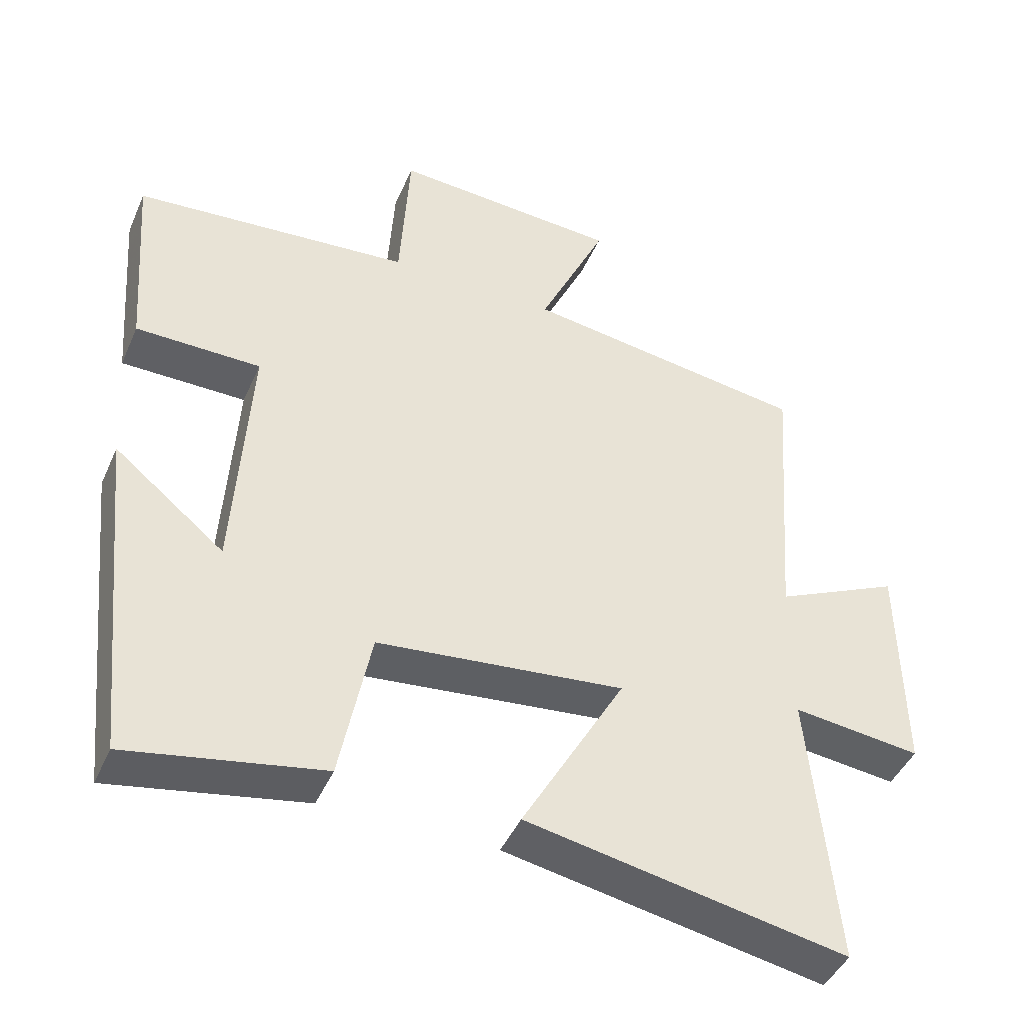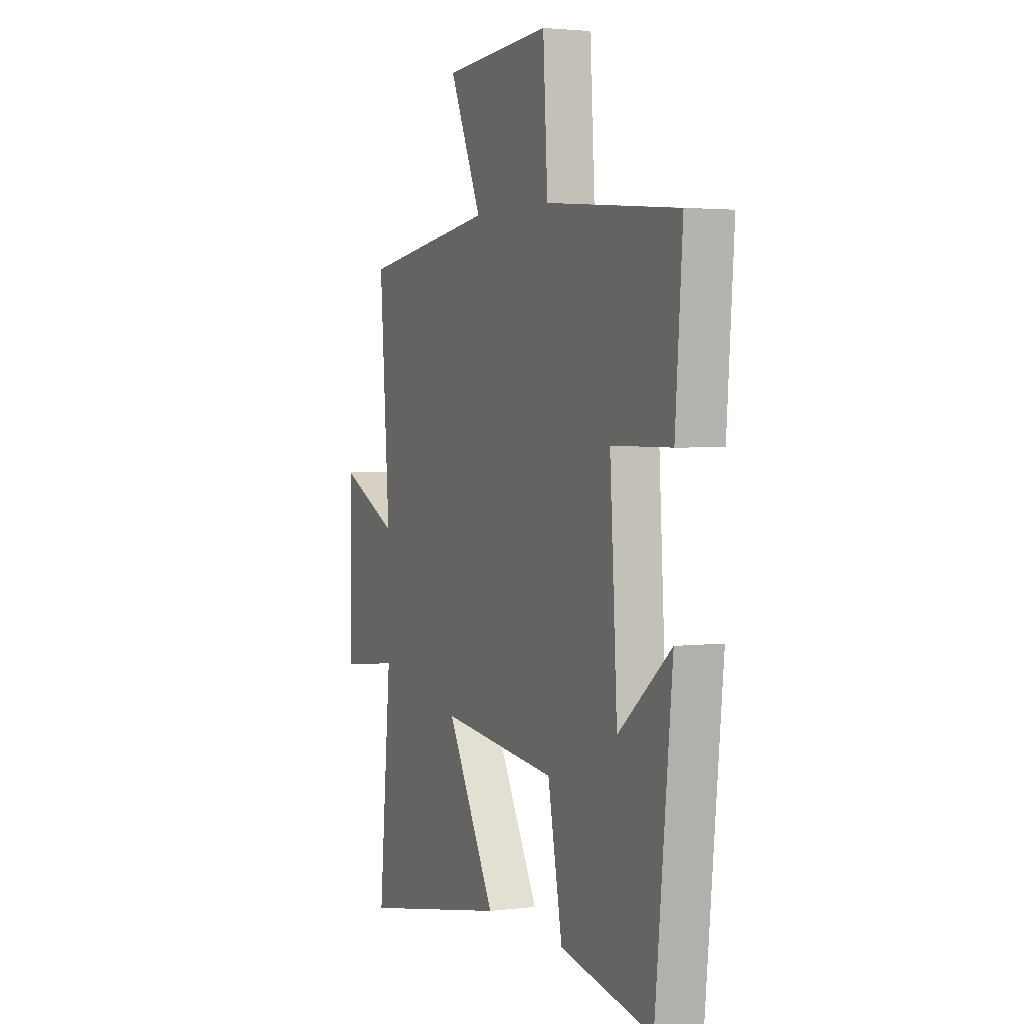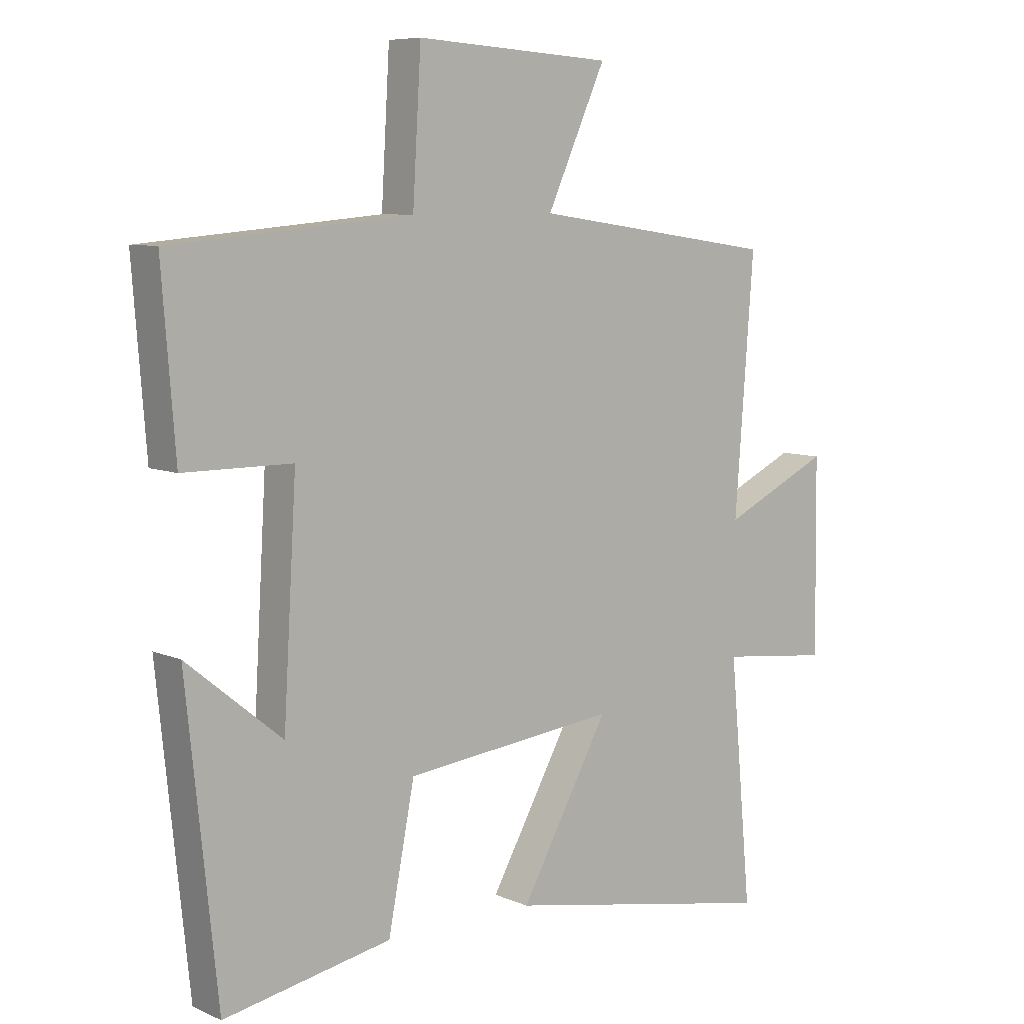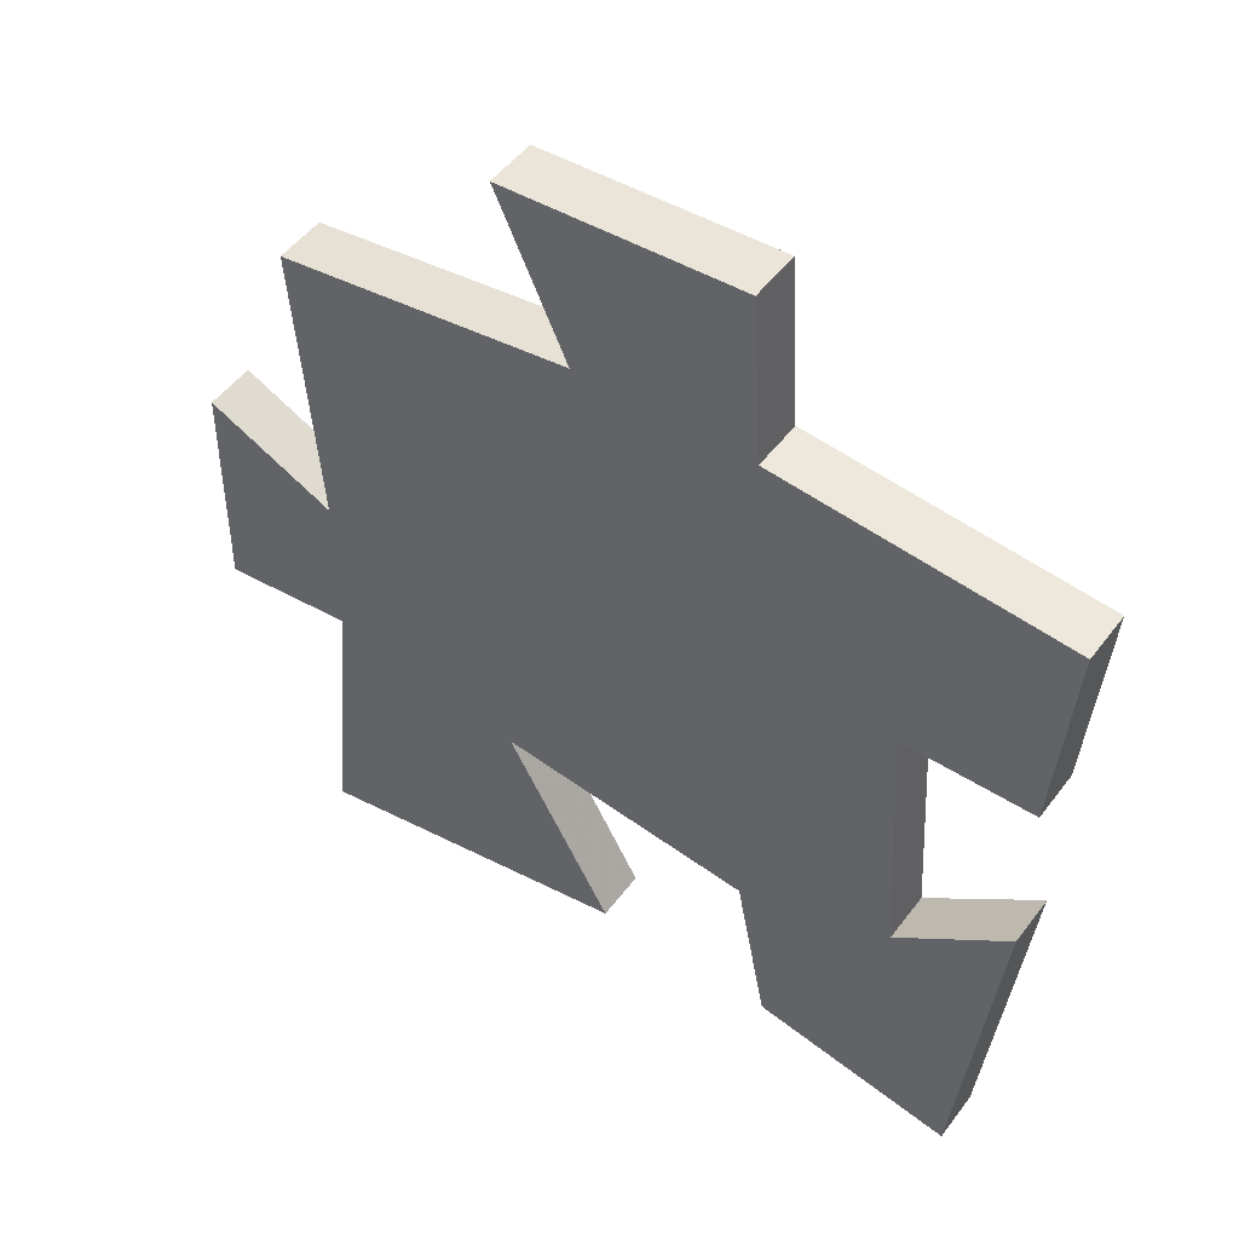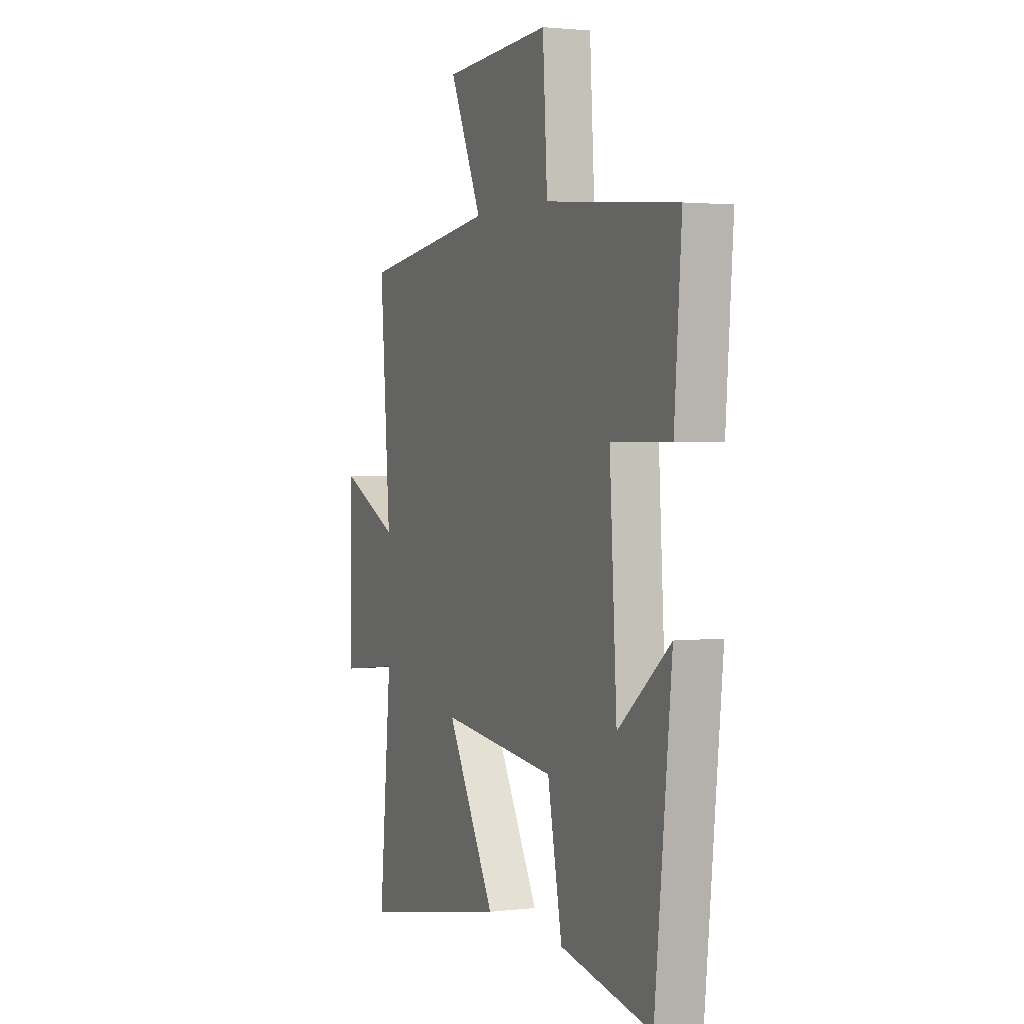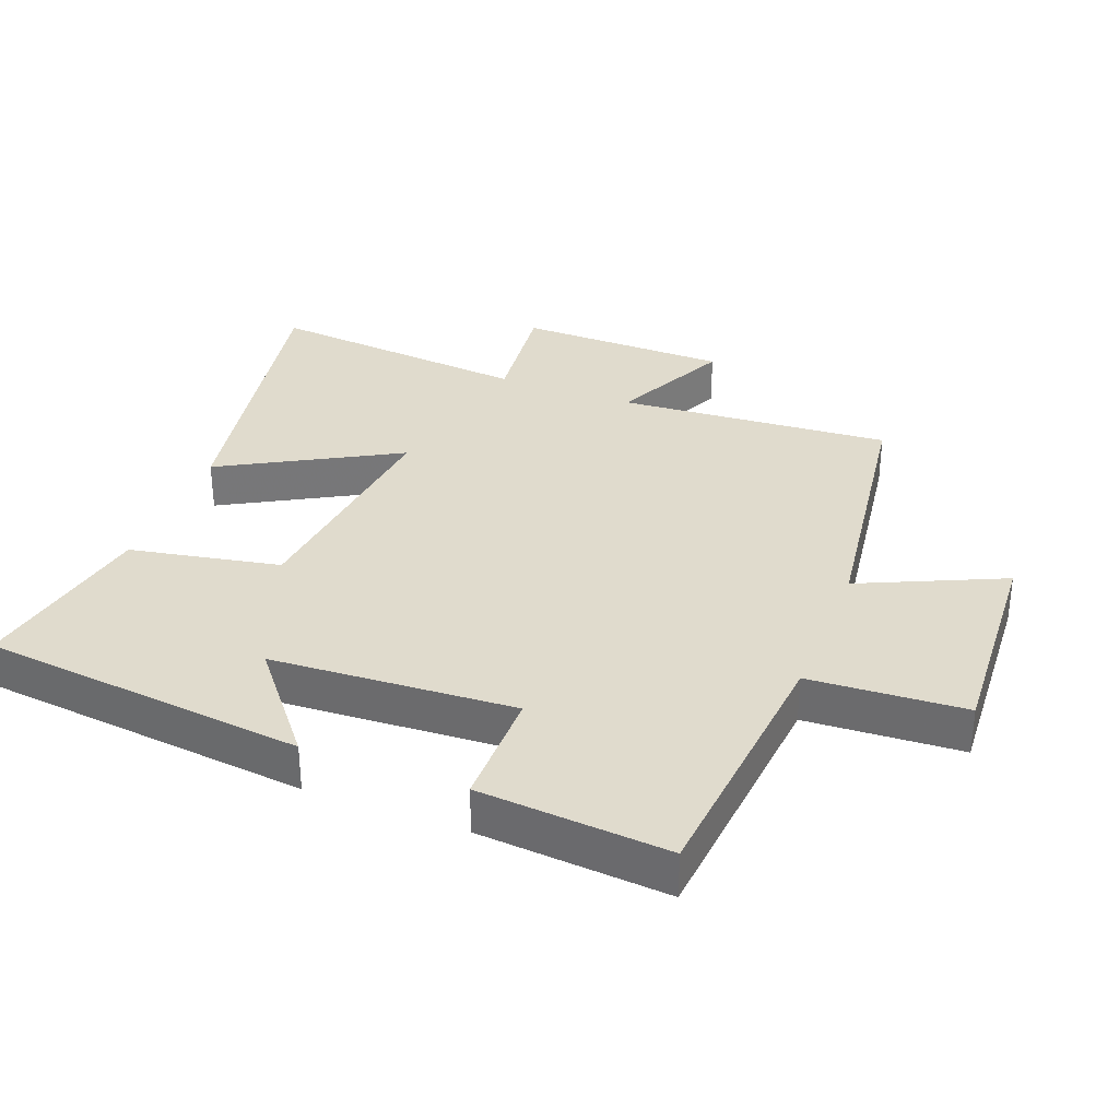
<metadata>
{"format":"obj","ext":"obj","renderer":"f3d","projection":"perspective","resolution":1024,"background":"white","views":[{"elev":-44.5,"azim":-22.8,"up":"+Z"},{"elev":2.8,"azim":-113.1,"up":"+Z"},{"elev":7.8,"azim":-40.0,"up":"+Z"},{"elev":50.1,"azim":-144.5,"up":"+Z"},{"elev":2.1,"azim":-113.0,"up":"+Z"},{"elev":33.3,"azim":-68.8,"up":"+Y"}]}
</metadata>
<code>
v 0.531 0.07 0.442
v 0.5 0.07 0.029
v 0.68 0.07 0.114
v 0.684 0.07 -0.206
v 0.5 0.07 -0.185
v 0.537 0.07 -0.586
v 0.079 0.07 -0.5
v 0.227 0.07 -0.236
v -0.127 0.07 -0.274
v -0.171 0.07 -0.5
v -0.449 0.07 -0.552
v -0.5 0.07 -0.061
v -0.342 0.07 -0.19
v -0.32 0.07 0.178
v -0.5 0.07 0.179
v -0.522 0.07 0.465
v -0.122 0.07 0.5
v -0.108 0.07 0.735
v 0.22 0.07 0.715
v 0.122 0.07 0.5
v 0.531 0 0.442
v 0.5 0 0.029
v 0.68 0 0.114
v 0.684 0 -0.206
v 0.5 0 -0.185
v 0.537 0 -0.586
v 0.079 0 -0.5
v 0.227 0 -0.236
v -0.127 0 -0.274
v -0.171 0 -0.5
v -0.449 0 -0.552
v -0.5 0 -0.061
v -0.342 0 -0.19
v -0.32 0 0.178
v -0.5 0 0.179
v -0.522 0 0.465
v -0.122 0 0.5
v -0.108 0 0.735
v 0.22 0 0.715
v 0.122 0 0.5
f 17 18 19 20
f 17 20 1 2
f 14 15 16 17
f 13 14 17 2
f 10 11 12 13
f 9 10 13
f 8 9 13 2
f 5 6 7 8
f 5 8 2 3
f 3 4 5
f 40 39 38 37
f 22 21 40 37
f 37 36 35 34
f 22 37 34 33
f 33 32 31 30
f 33 30 29
f 22 33 29 28
f 28 27 26 25
f 23 22 28 25
f 25 24 23
f 1 21 22 2
f 2 22 23 3
f 3 23 24 4
f 4 24 25 5
f 5 25 26 6
f 6 26 27 7
f 7 27 28 8
f 8 28 29 9
f 9 29 30 10
f 10 30 31 11
f 11 31 32 12
f 12 32 33 13
f 13 33 34 14
f 14 34 35 15
f 15 35 36 16
f 16 36 37 17
f 17 37 38 18
f 18 38 39 19
f 19 39 40 20
f 20 40 21 1

</code>
